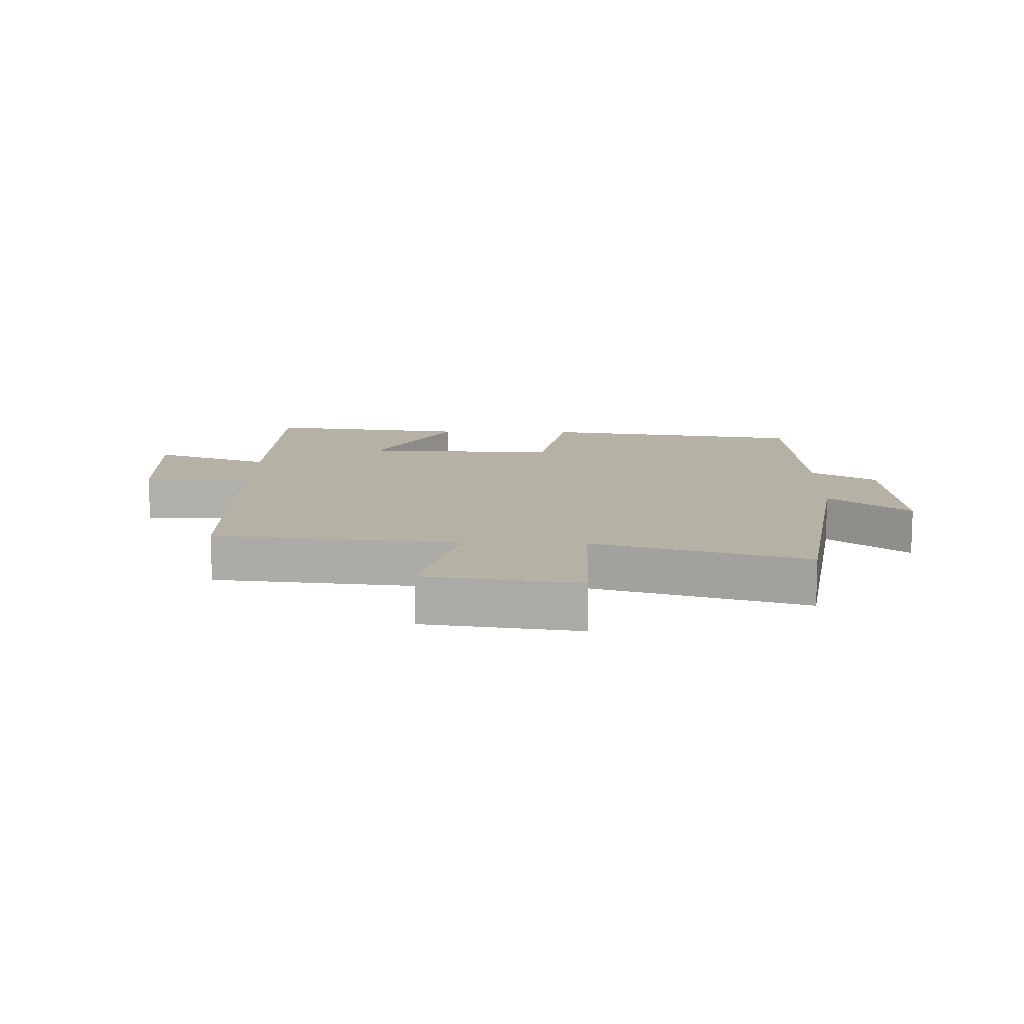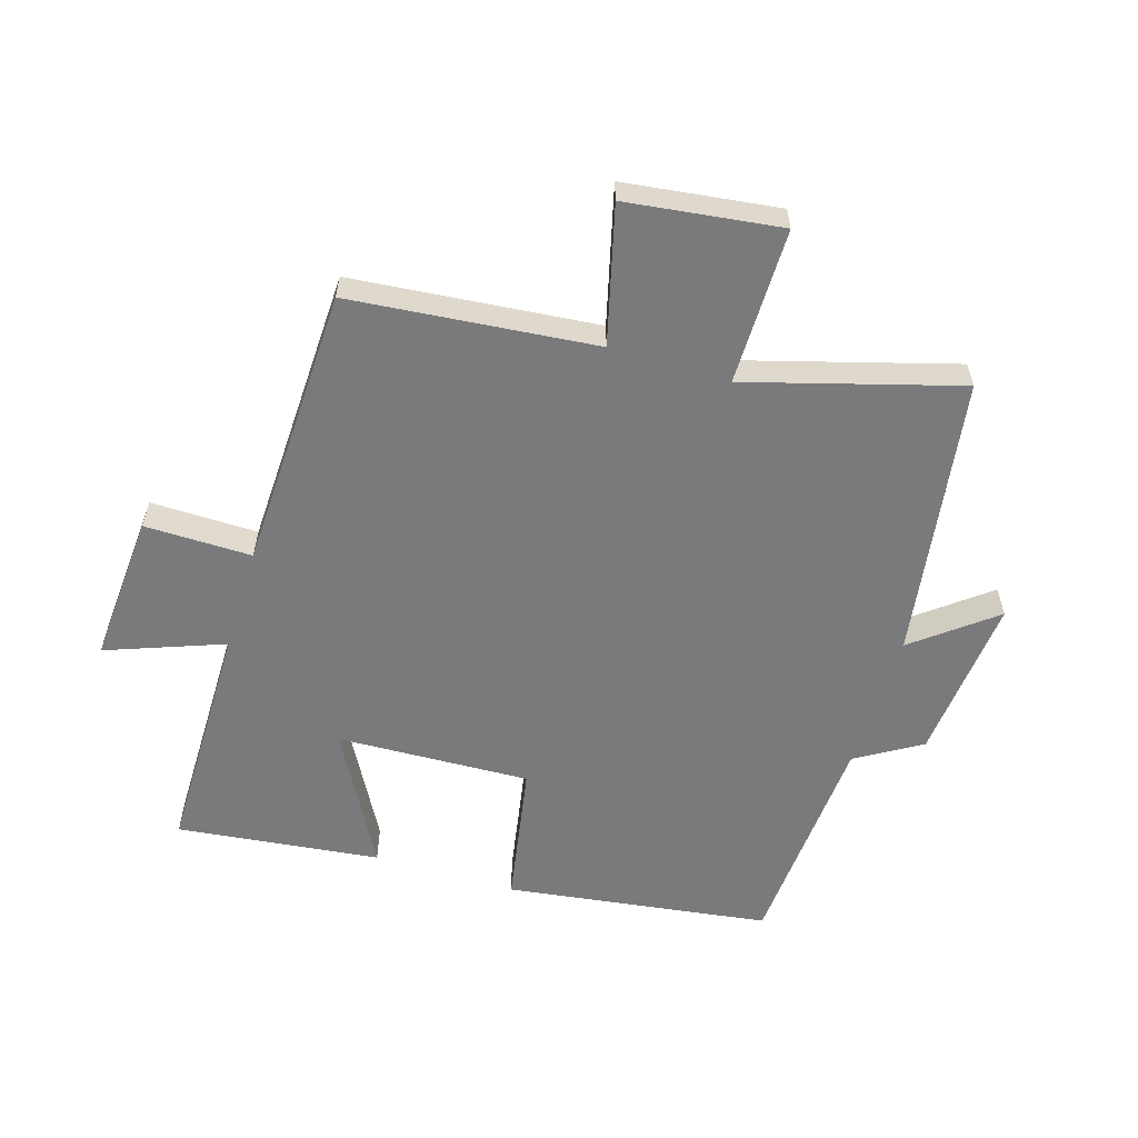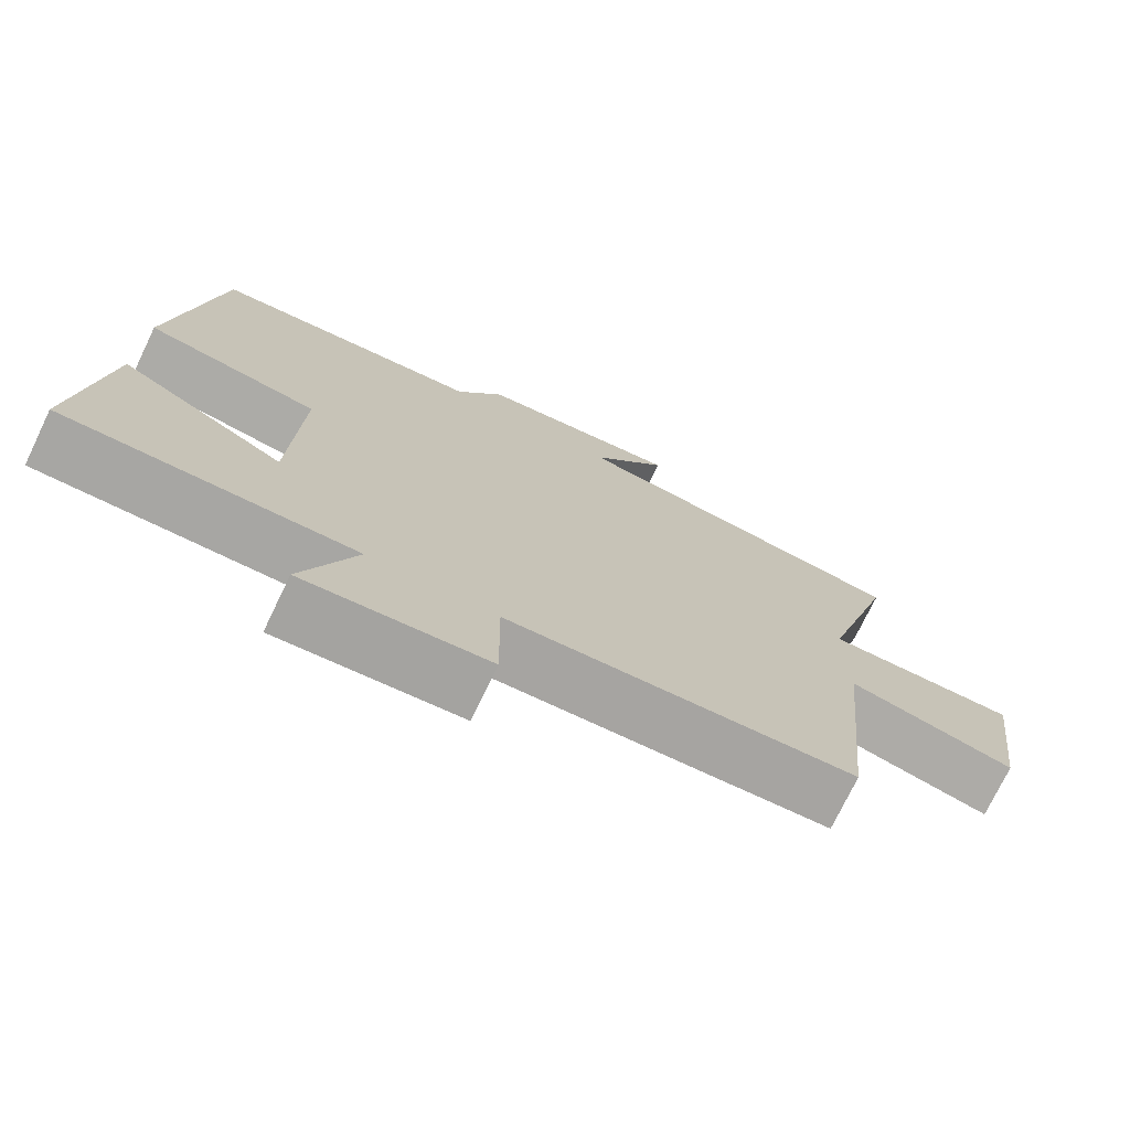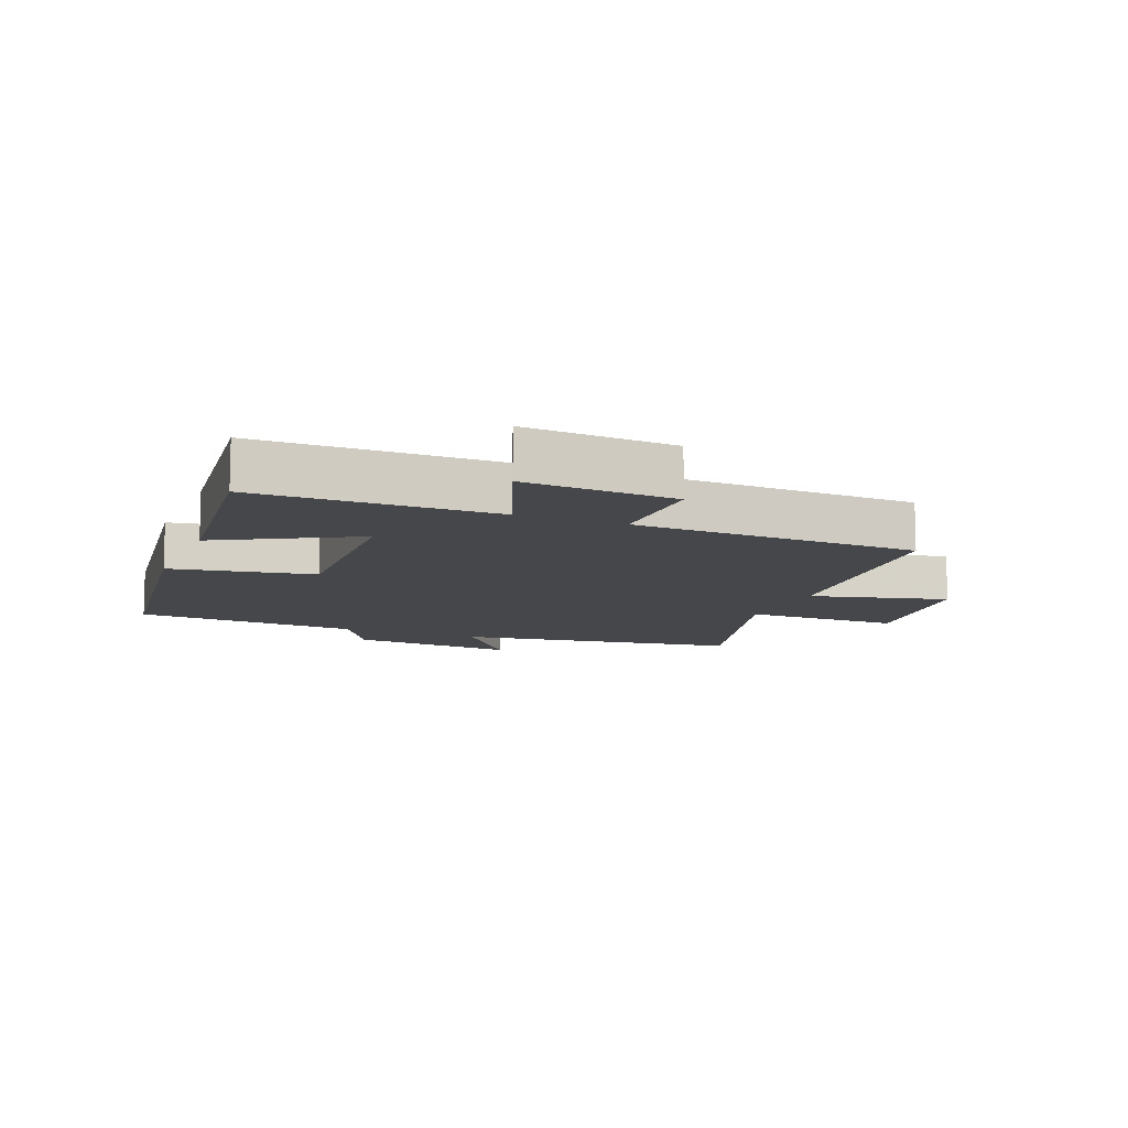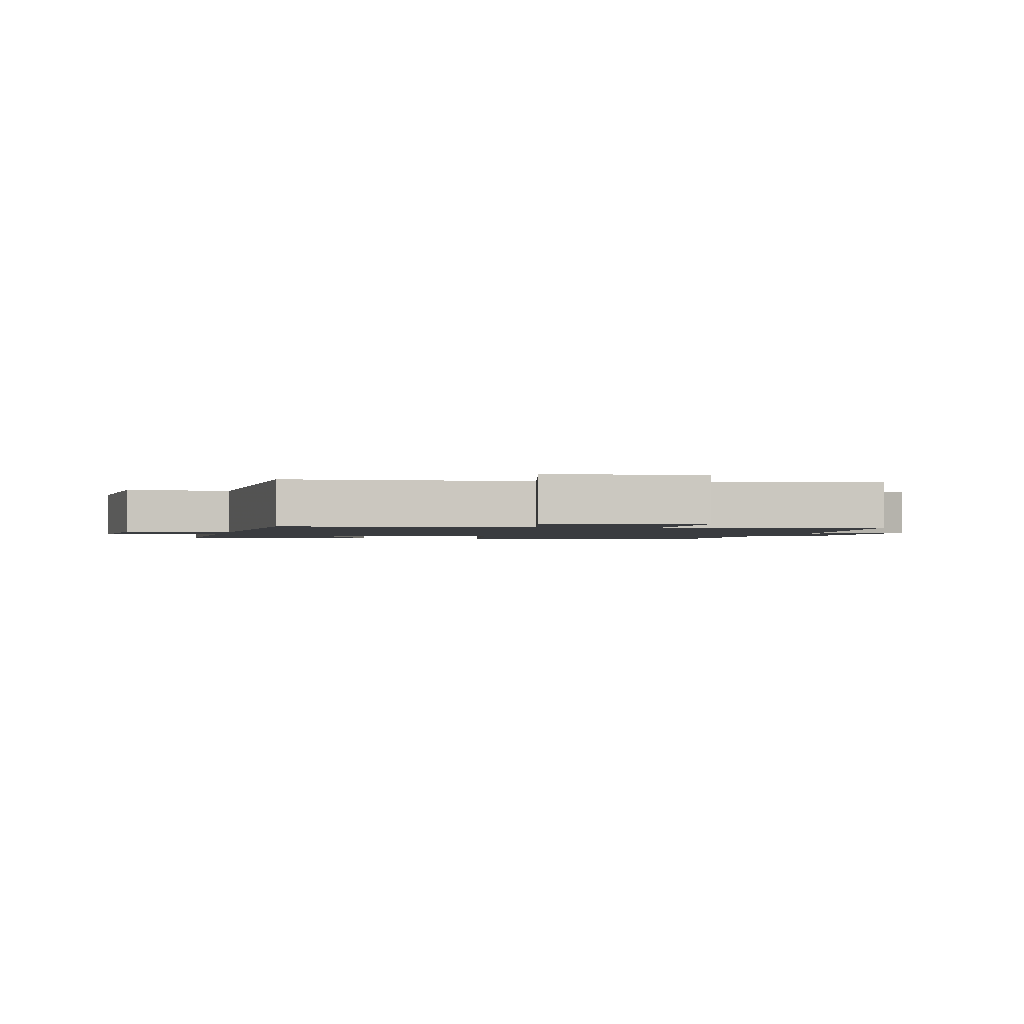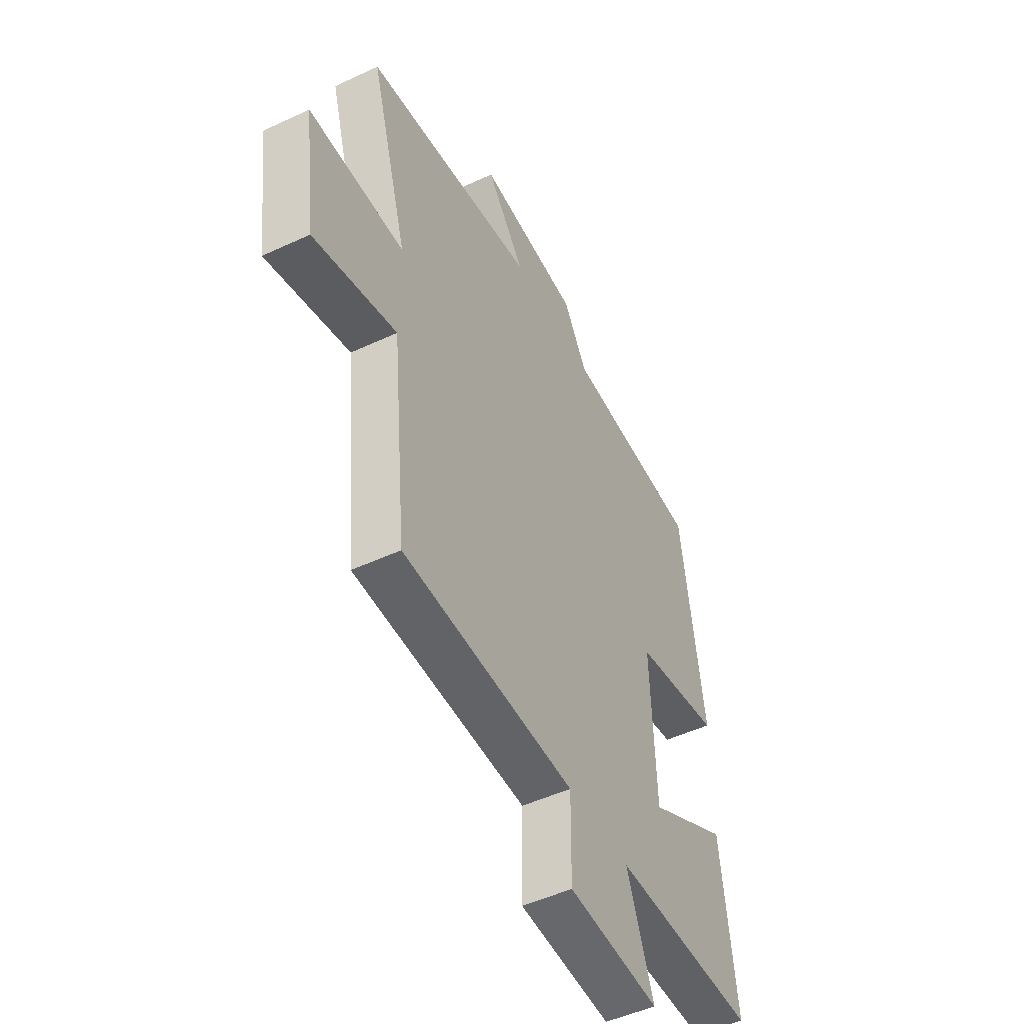
<metadata>
{"format":"obj","ext":"obj","renderer":"f3d","projection":"perspective","resolution":1024,"background":"white","views":[{"elev":11.9,"azim":-88.4,"up":"+Y"},{"elev":-58.2,"azim":-107.1,"up":"+Y"},{"elev":-74.1,"azim":154.3,"up":"+Z"},{"elev":-10.7,"azim":157.9,"up":"+Y"},{"elev":-1.7,"azim":-104.6,"up":"+Y"},{"elev":-49.2,"azim":-62.6,"up":"+Z"}]}
</metadata>
<code>
v -0.597 0.07 0.432
v -0.146 0.07 0.5
v -0.246 0.07 0.627
v 0.02 0.07 0.603
v 0.082 0.07 0.5
v 0.441 0.07 0.477
v 0.5 0.07 0.056
v 0.273 0.07 0.015
v 0.285 0.07 -0.293
v 0.5 0.07 -0.174
v 0.538 0.07 -0.498
v 0.159 0.07 -0.5
v 0.229 0.07 -0.687
v -0.011 0.07 -0.671
v -0.009 0.07 -0.5
v -0.462 0.07 -0.485
v -0.5 0.07 -0.095
v -0.718 0.07 -0.151
v -0.75 0.07 0.095
v -0.5 0.07 0.095
v -0.597 0 0.432
v -0.146 0 0.5
v -0.246 0 0.627
v 0.02 0 0.603
v 0.082 0 0.5
v 0.441 0 0.477
v 0.5 0 0.056
v 0.273 0 0.015
v 0.285 0 -0.293
v 0.5 0 -0.174
v 0.538 0 -0.498
v 0.159 0 -0.5
v 0.229 0 -0.687
v -0.011 0 -0.671
v -0.009 0 -0.5
v -0.462 0 -0.485
v -0.5 0 -0.095
v -0.718 0 -0.151
v -0.75 0 0.095
v -0.5 0 0.095
f 17 18 19 20
f 15 16 17 20
f 15 20 1 2
f 12 13 14 15
f 11 12 15
f 10 11 15
f 9 10 15
f 8 9 15 2
f 7 8 2
f 6 7 2
f 5 6 2
f 2 3 4 5
f 40 39 38 37
f 40 37 36 35
f 22 21 40 35
f 35 34 33 32
f 35 32 31
f 35 31 30
f 35 30 29
f 22 35 29 28
f 22 28 27
f 22 27 26
f 22 26 25
f 25 24 23 22
f 1 21 22 2
f 2 22 23 3
f 3 23 24 4
f 4 24 25 5
f 5 25 26 6
f 6 26 27 7
f 7 27 28 8
f 8 28 29 9
f 9 29 30 10
f 10 30 31 11
f 11 31 32 12
f 12 32 33 13
f 13 33 34 14
f 14 34 35 15
f 15 35 36 16
f 16 36 37 17
f 17 37 38 18
f 18 38 39 19
f 19 39 40 20
f 20 40 21 1

</code>
